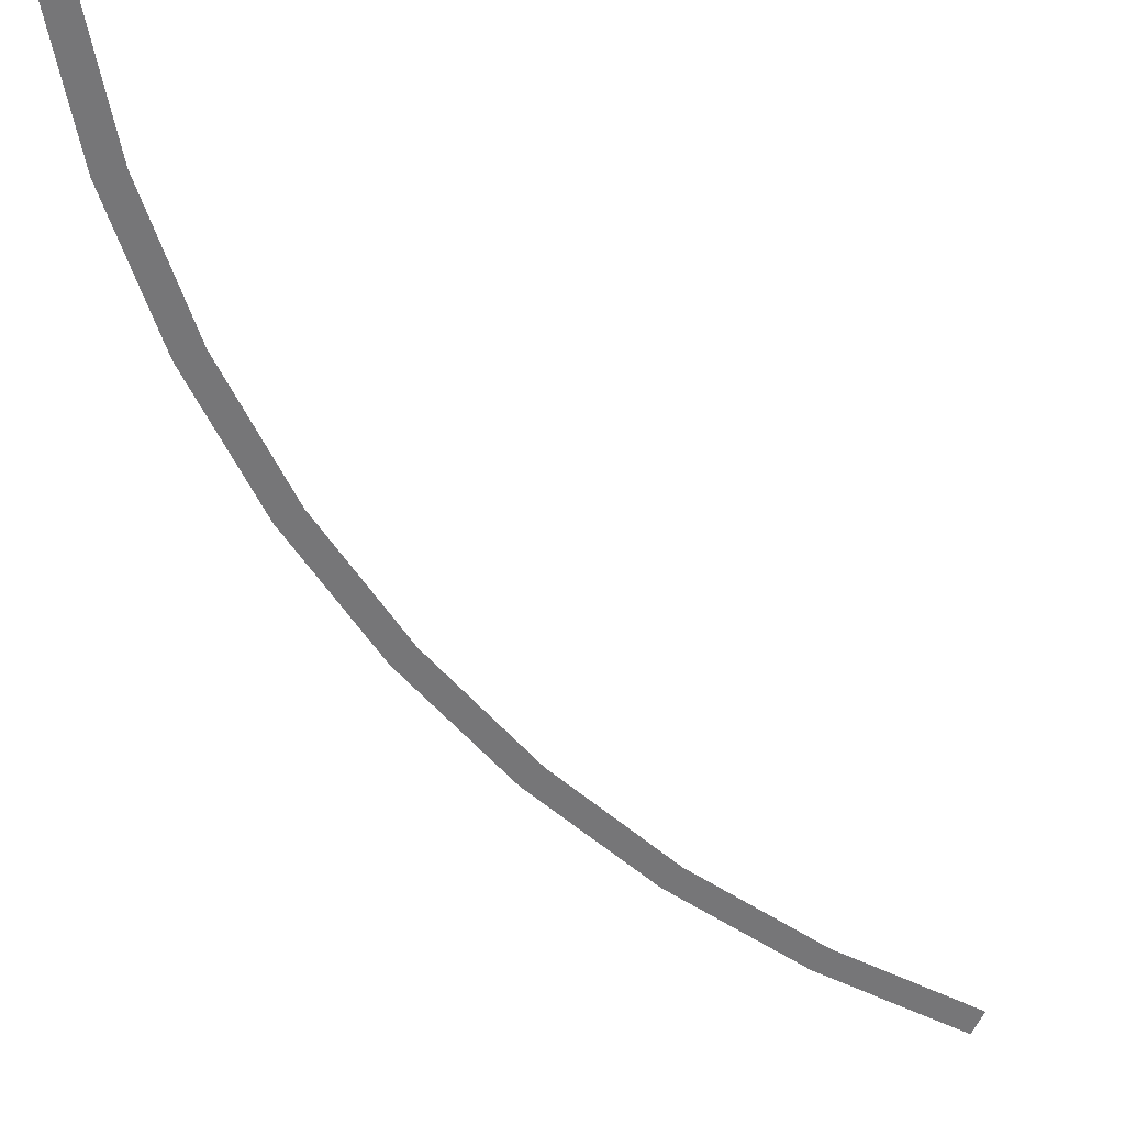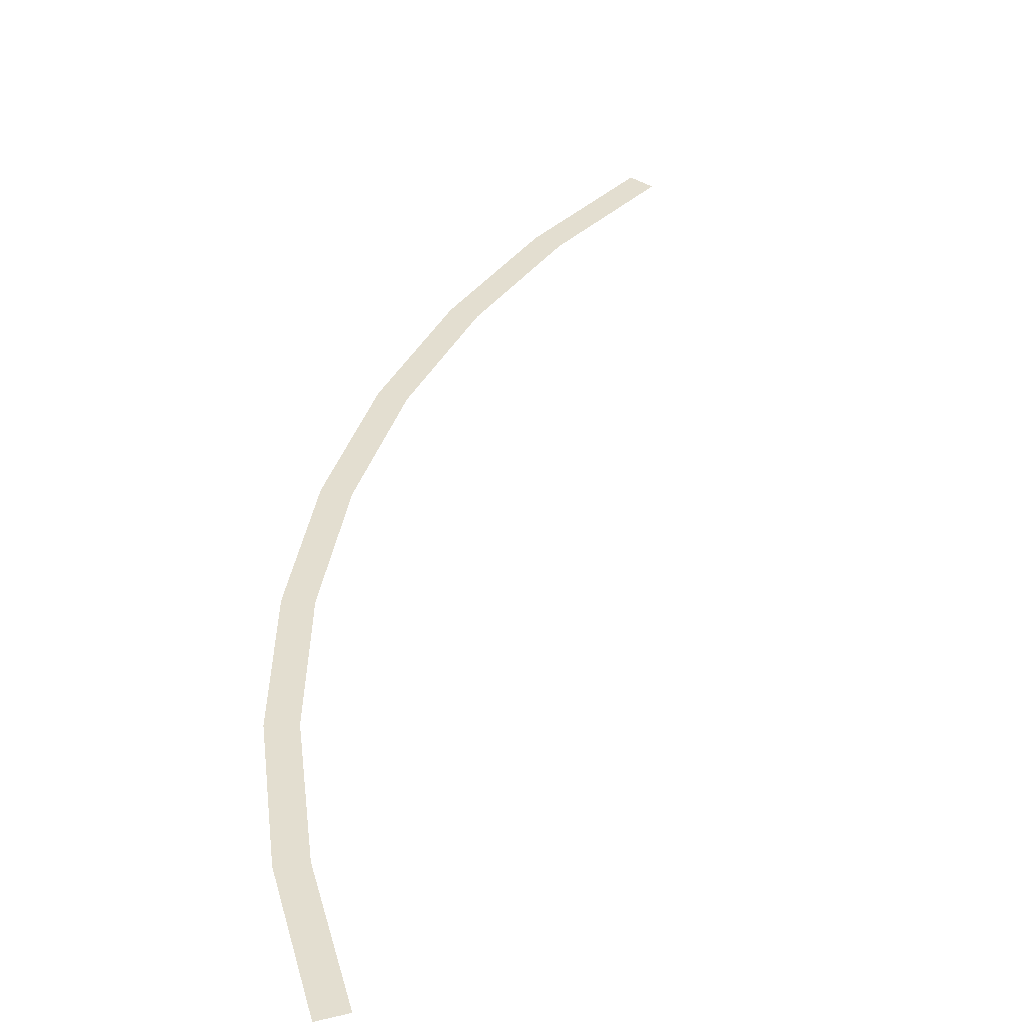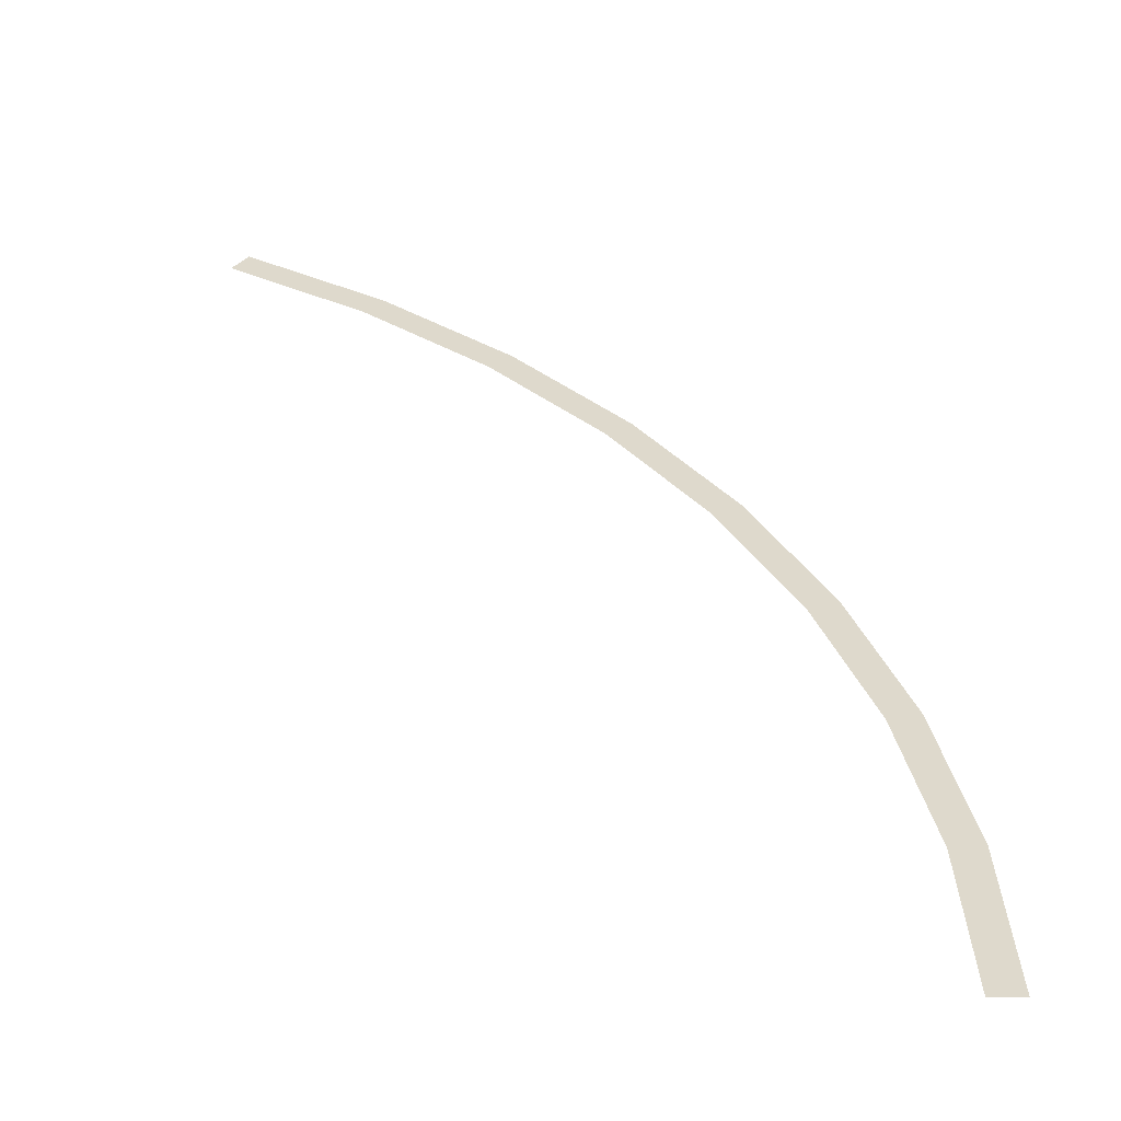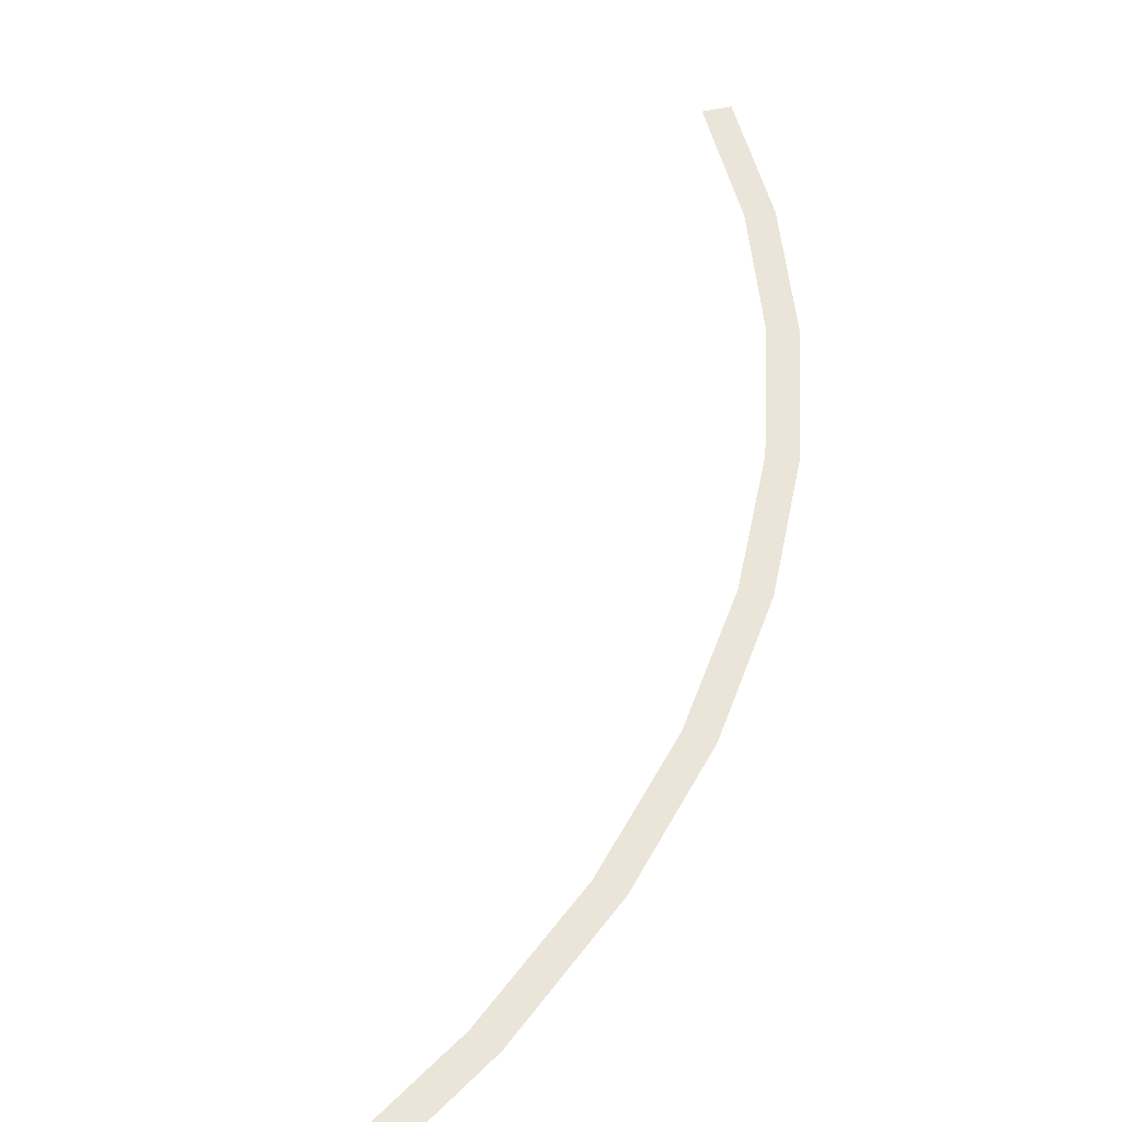
<metadata>
{"format":"obj","ext":"obj","renderer":"f3d","projection":"perspective","resolution":1024,"background":"white","views":[{"elev":-56.9,"azim":-173.5,"up":"+Y"},{"elev":35.7,"azim":162.3,"up":"+Y"},{"elev":31.9,"azim":-59.0,"up":"+Y"},{"elev":45.1,"azim":-15.7,"up":"+Y"}]}
</metadata>
<code>
v 2.15 0 0
v 2.132 0 0.2806
v 2.082 0 0.2741
v 2.1 0 0
v 2.132 0 0.2806
v 2.077 0 0.5564
v 2.028 0 0.5435
v 2.082 0 0.2741
v 2.077 0 0.5564
v 1.986 0 0.8228
v 1.94 0 0.8037
v 2.028 0 0.5435
v 1.986 0 0.8228
v 1.862 0 1.075
v 1.819 0 1.05
v 1.94 0 0.8037
v 1.862 0 1.075
v 1.706 0 1.309
v 1.666 0 1.278
v 1.819 0 1.05
v 1.706 0 1.309
v 1.52 0 1.52
v 1.485 0 1.485
v 1.666 0 1.278
v 1.52 0 1.52
v 1.309 0 1.706
v 1.278 0 1.666
v 1.485 0 1.485
v 1.309 0 1.706
v 1.075 0 1.862
v 1.05 0 1.819
v 1.278 0 1.666
g mesh2320
f 1 2 3
f 3 4 1
f 5 6 7
f 7 8 5
f 9 10 11
f 11 12 9
f 13 14 15
f 15 16 13
f 17 18 19
f 19 20 17
f 21 22 23
f 23 24 21
f 25 26 27
f 27 28 25
f 29 30 31
f 31 32 29

</code>
